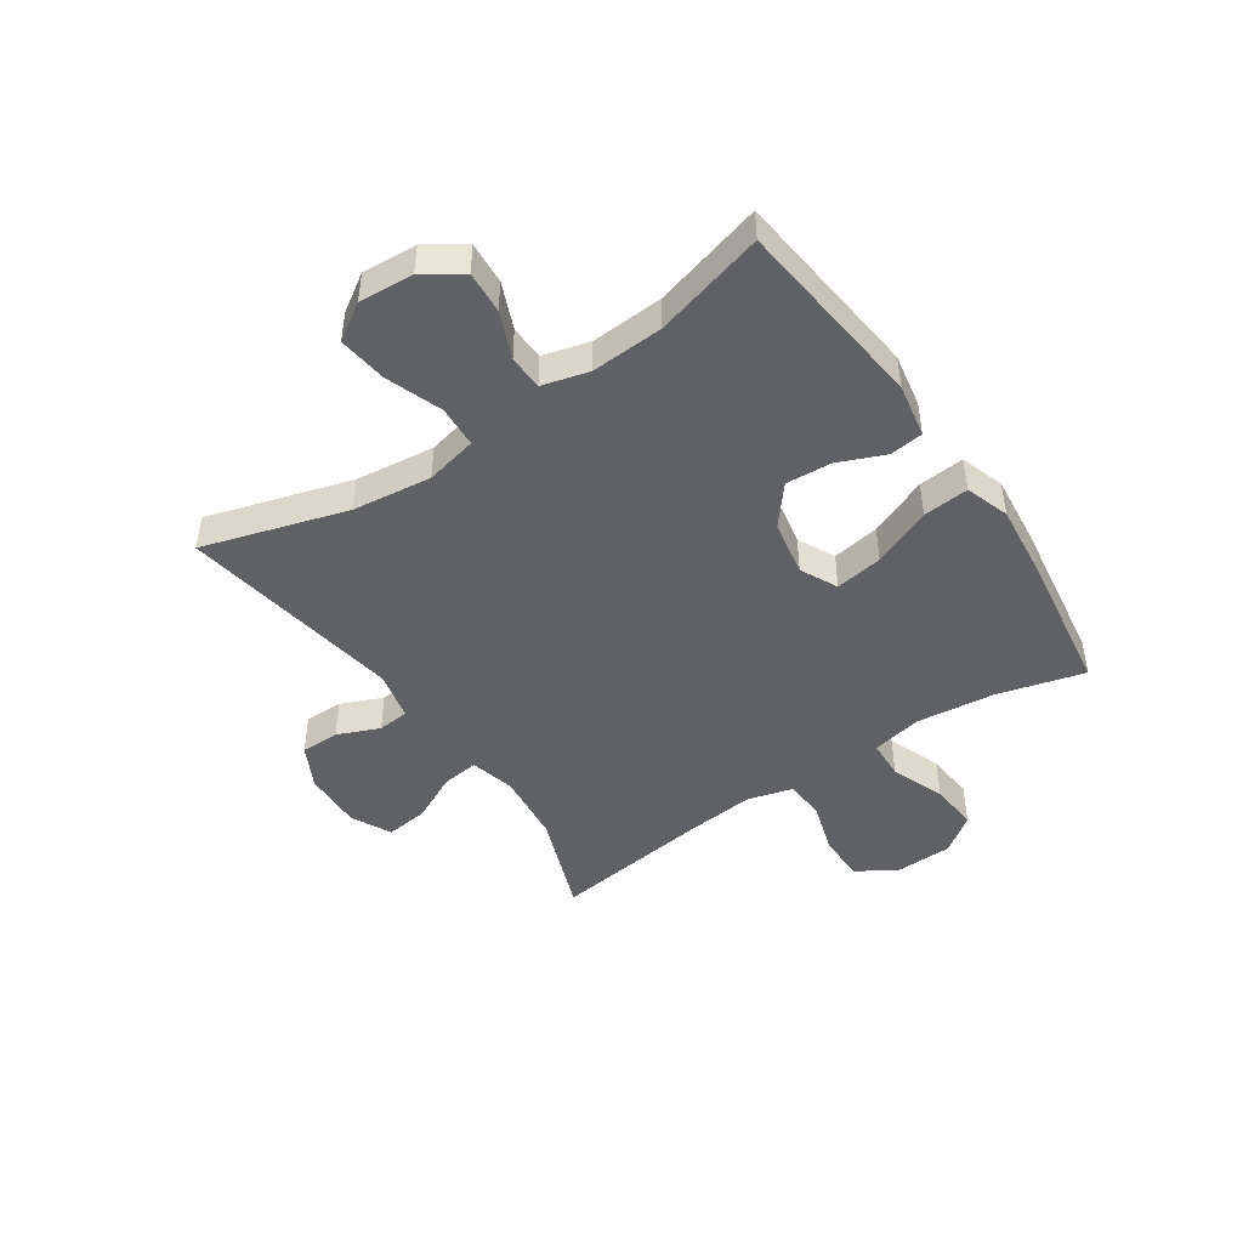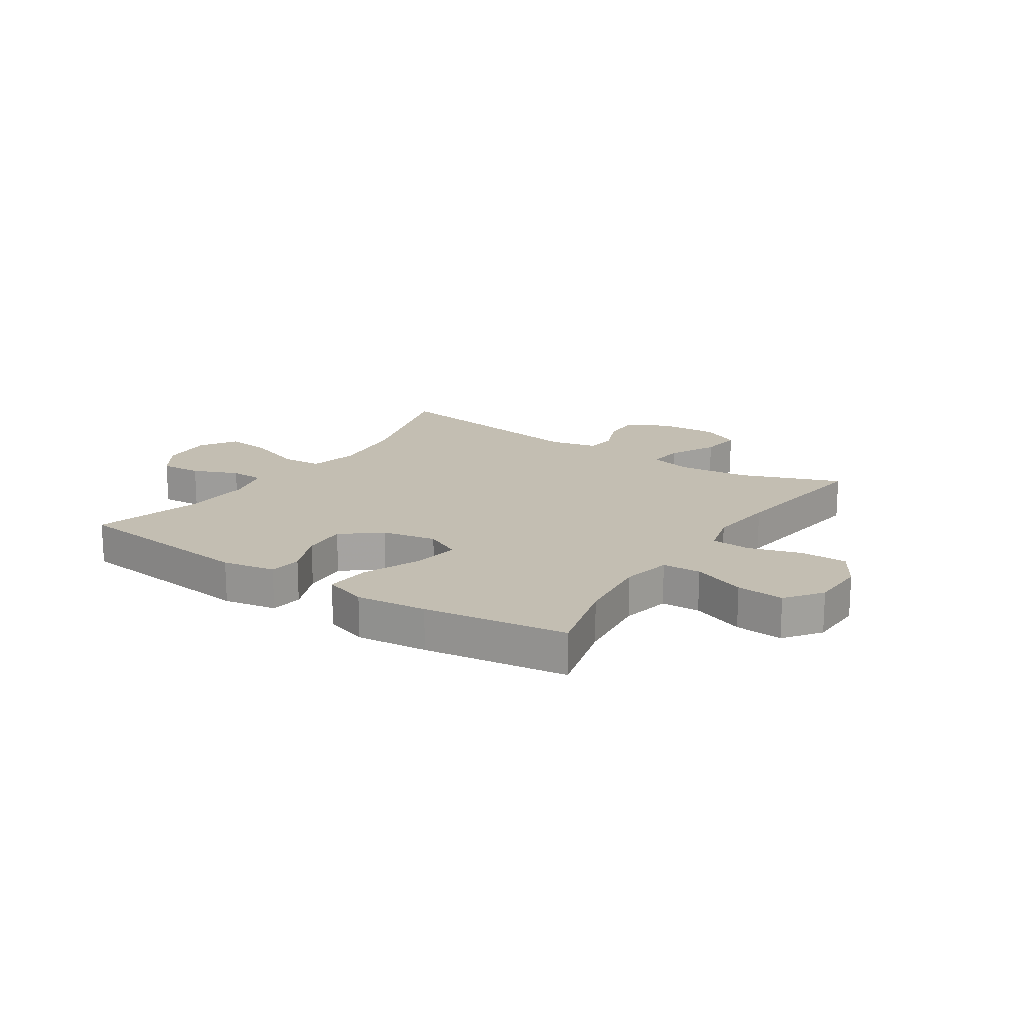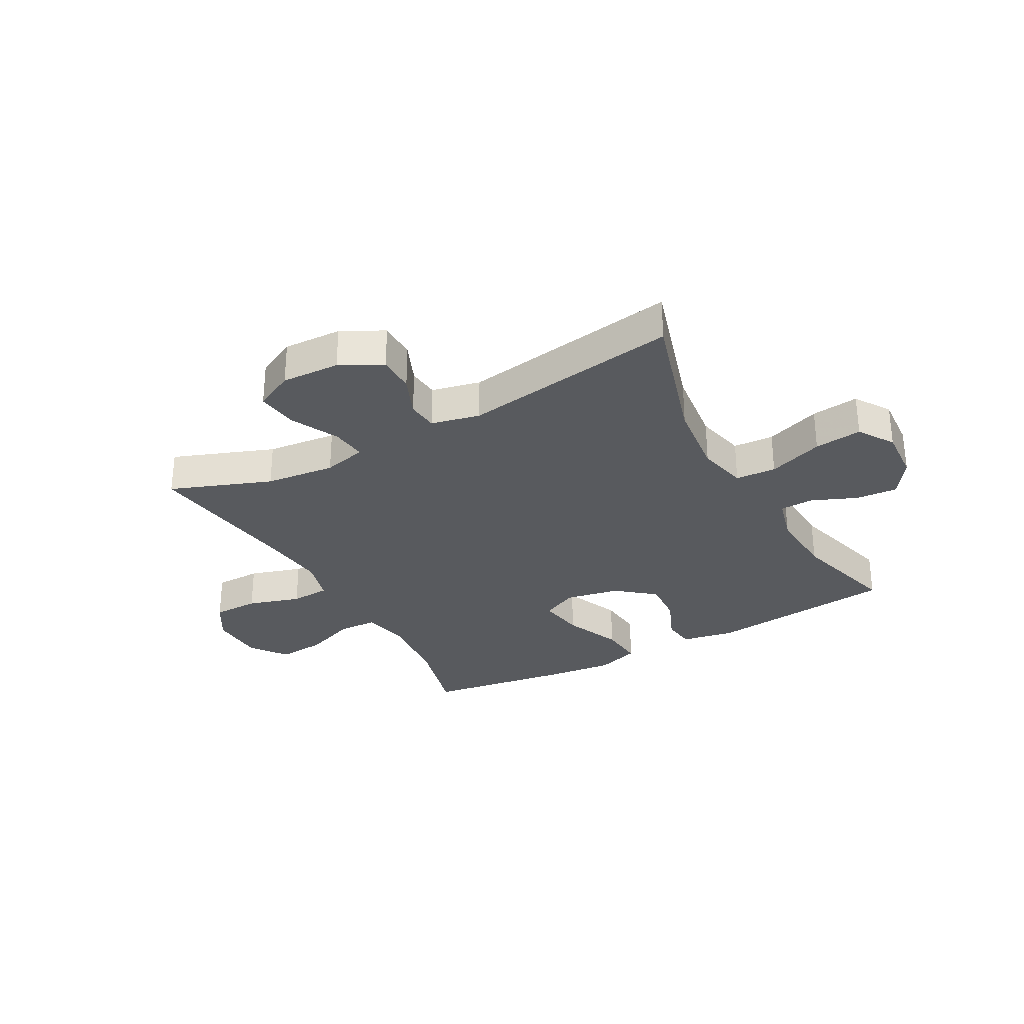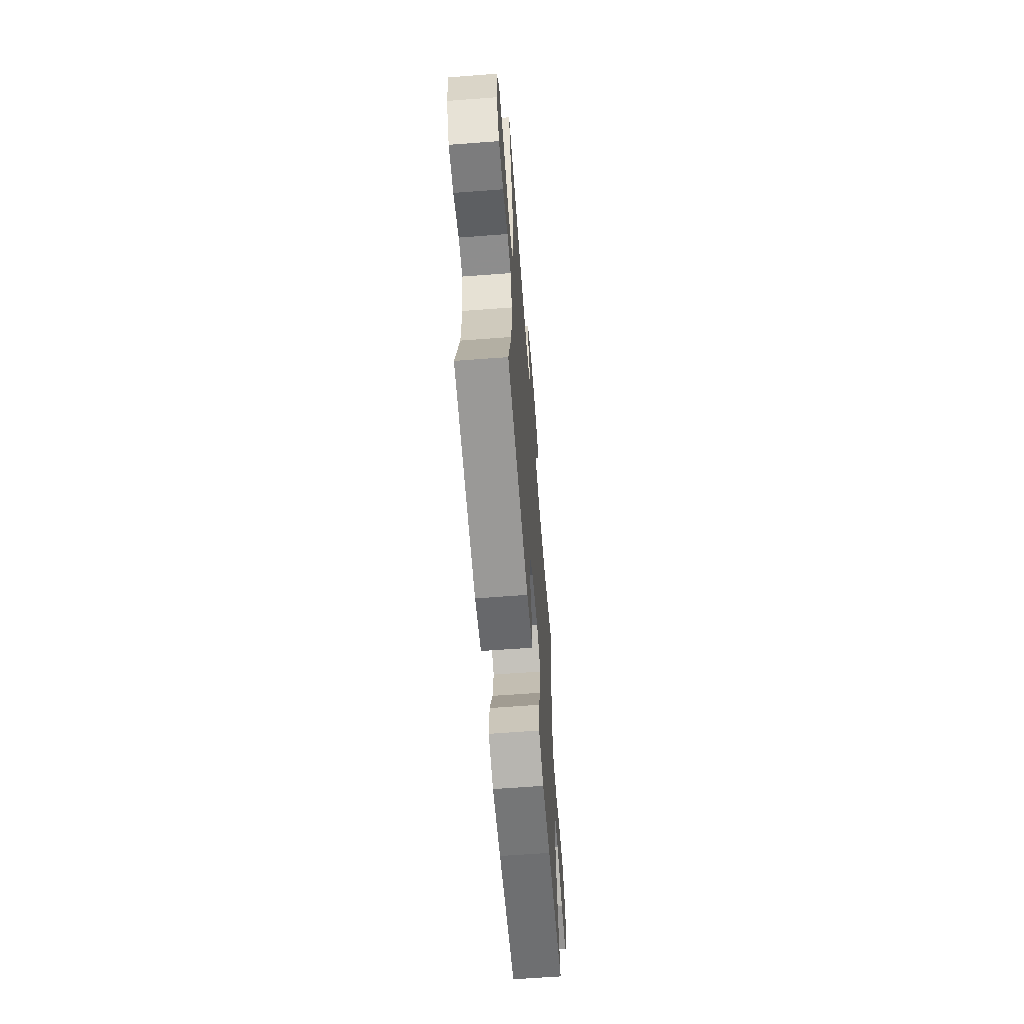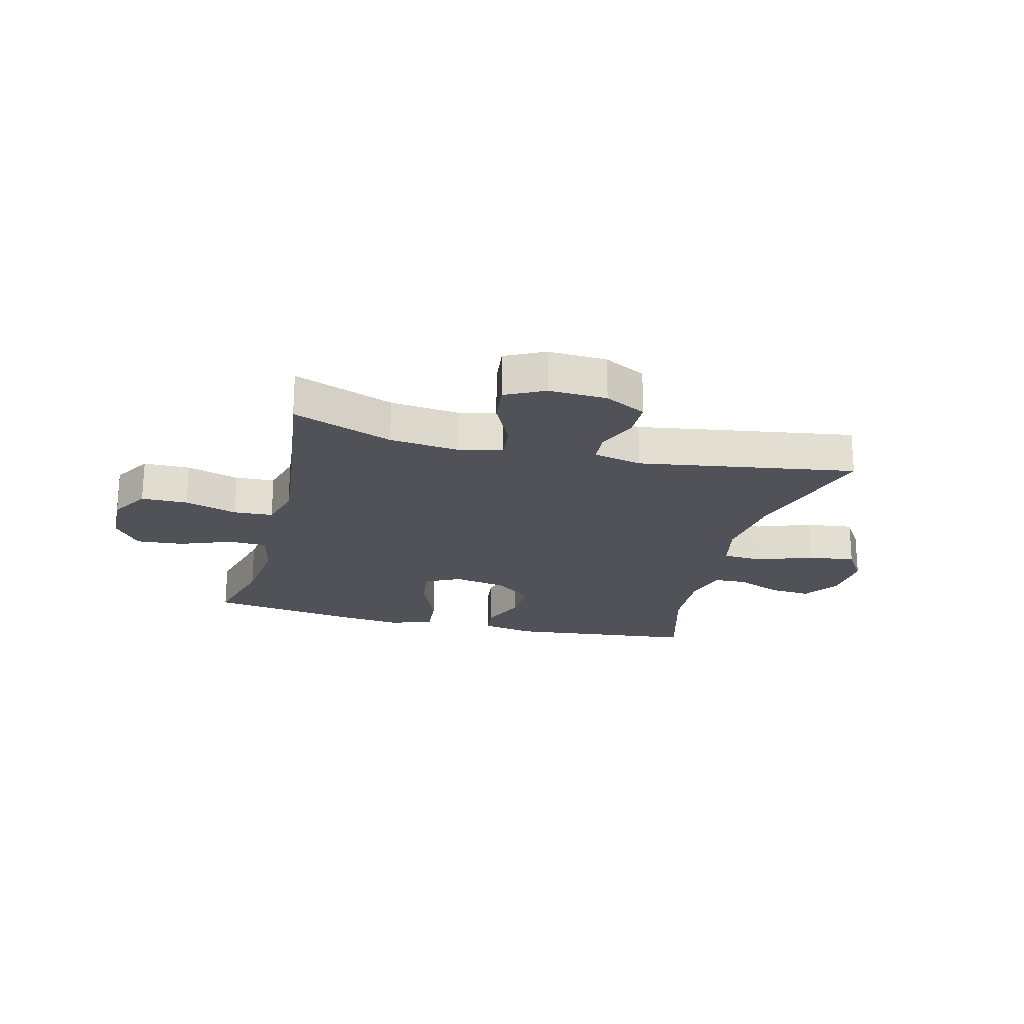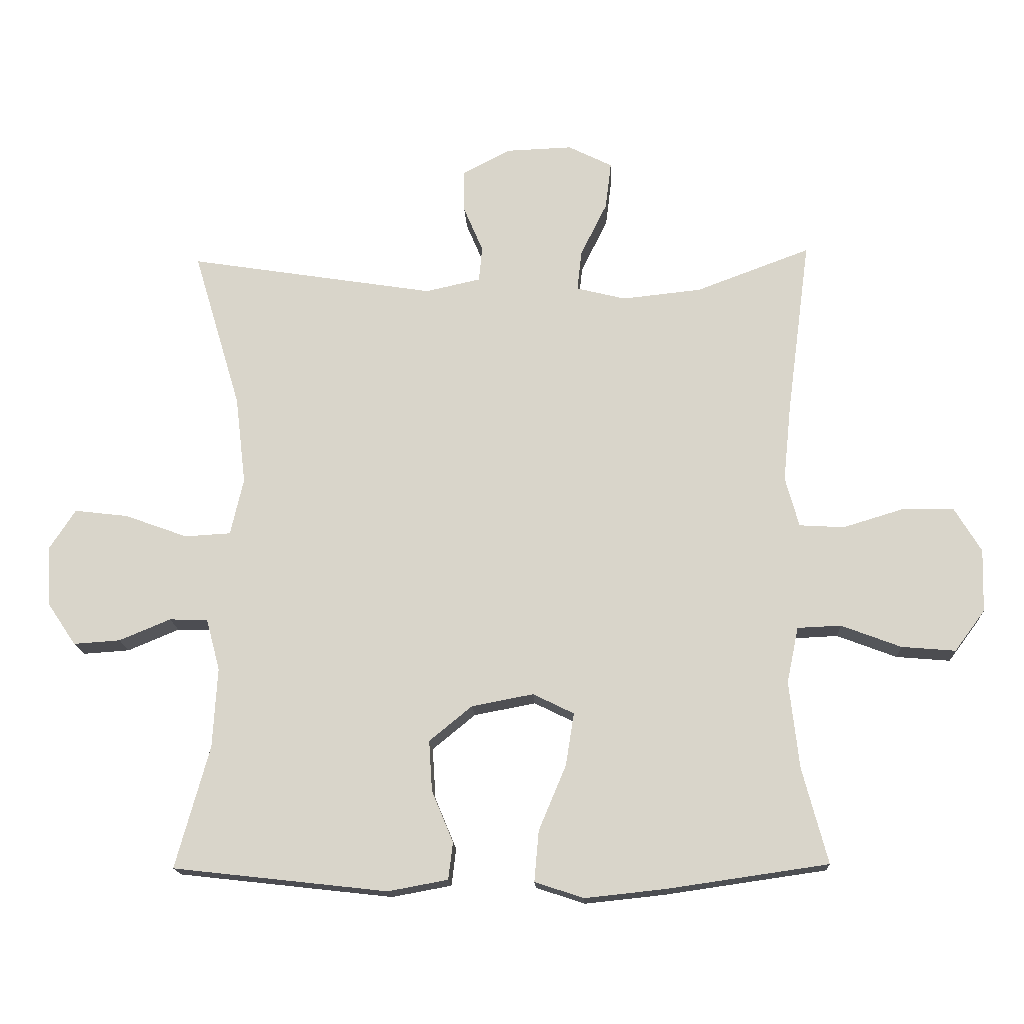
<metadata>
{"format":"obj","ext":"obj","renderer":"f3d","projection":"perspective","resolution":1024,"background":"white","views":[{"elev":-46.1,"azim":124.1,"up":"+Y"},{"elev":17.3,"azim":-146.5,"up":"+Y"},{"elev":-30.5,"azim":28.8,"up":"+Y"},{"elev":-62.7,"azim":94.4,"up":"+Z"},{"elev":-21.4,"azim":-14.2,"up":"+Y"},{"elev":-16.4,"azim":-177.3,"up":"+Z"}]}
</metadata>
<code>
v -0.5 0.07 -0.5
v -0.461 0.07 -0.353
v -0.446 0.07 -0.219
v -0.464 0.07 -0.133
v -0.531 0.07 -0.13
v -0.623 0.07 -0.165
v -0.706 0.07 -0.172
v -0.753 0.07 -0.109
v -0.756 0.07 -0.012
v -0.715 0.07 0.056
v -0.634 0.07 0.057
v -0.542 0.07 0.029
v -0.473 0.07 0.033
v -0.452 0.07 0.11
v -0.464 0.07 0.228
v -0.5 0.07 0.5
v -0.324 0.07 0.434
v -0.202 0.07 0.421
v -0.126 0.07 0.44
v -0.133 0.07 0.502
v -0.174 0.07 0.585
v -0.183 0.07 0.658
v -0.115 0.07 0.692
v -0.013 0.07 0.688
v 0.06 0.07 0.65
v 0.06 0.07 0.584
v 0.03 0.07 0.513
v 0.035 0.07 0.459
v 0.12 0.07 0.44
v 0.5 0.07 0.5
v 0.427 0.07 0.255
v 0.411 0.07 0.12
v 0.431 0.07 0.032
v 0.502 0.07 0.028
v 0.598 0.07 0.063
v 0.681 0.07 0.073
v 0.721 0.07 0.011
v 0.715 0.07 -0.082
v 0.672 0.07 -0.146
v 0.6 0.07 -0.141
v 0.521 0.07 -0.108
v 0.462 0.07 -0.11
v 0.441 0.07 -0.189
v 0.448 0.07 -0.312
v 0.5 0.07 -0.5
v 0.17 0.07 -0.537
v 0.078 0.07 -0.52
v 0.071 0.07 -0.463
v 0.104 0.07 -0.384
v 0.109 0.07 -0.306
v 0.043 0.07 -0.252
v -0.052 0.07 -0.234
v -0.115 0.07 -0.265
v -0.102 0.07 -0.346
v -0.06 0.07 -0.446
v -0.053 0.07 -0.524
v -0.128 0.07 -0.549
v -0.251 0.07 -0.536
v -0.5 0 -0.5
v -0.461 0 -0.353
v -0.446 0 -0.219
v -0.464 0 -0.133
v -0.531 0 -0.13
v -0.623 0 -0.165
v -0.706 0 -0.172
v -0.753 0 -0.109
v -0.756 0 -0.012
v -0.715 0 0.056
v -0.634 0 0.057
v -0.542 0 0.029
v -0.473 0 0.033
v -0.452 0 0.11
v -0.464 0 0.228
v -0.5 0 0.5
v -0.324 0 0.434
v -0.202 0 0.421
v -0.126 0 0.44
v -0.133 0 0.502
v -0.174 0 0.585
v -0.183 0 0.658
v -0.115 0 0.692
v -0.013 0 0.688
v 0.06 0 0.65
v 0.06 0 0.584
v 0.03 0 0.513
v 0.035 0 0.459
v 0.12 0 0.44
v 0.5 0 0.5
v 0.427 0 0.255
v 0.411 0 0.12
v 0.431 0 0.032
v 0.502 0 0.028
v 0.598 0 0.063
v 0.681 0 0.073
v 0.721 0 0.011
v 0.715 0 -0.082
v 0.672 0 -0.146
v 0.6 0 -0.141
v 0.521 0 -0.108
v 0.462 0 -0.11
v 0.441 0 -0.189
v 0.448 0 -0.312
v 0.5 0 -0.5
v 0.17 0 -0.537
v 0.078 0 -0.52
v 0.071 0 -0.463
v 0.104 0 -0.384
v 0.109 0 -0.306
v 0.043 0 -0.252
v -0.052 0 -0.234
v -0.115 0 -0.265
v -0.102 0 -0.346
v -0.06 0 -0.446
v -0.053 0 -0.524
v -0.128 0 -0.549
v -0.251 0 -0.536
f 57 58 1 2
f 54 55 56 57
f 53 54 57 2
f 52 53 2 3
f 46 47 48 49
f 44 45 46 49
f 43 44 49 50
f 42 43 50 51
f 38 39 40 41
f 38 41 42
f 37 38 42
f 34 35 36 37
f 33 34 37 42
f 32 33 42 51
f 29 30 31
f 28 29 31 32
f 24 25 26 27
f 24 27 28
f 23 24 28
f 20 21 22 23
f 19 20 23 28
f 18 19 28 32
f 15 16 17
f 14 15 17 18
f 13 14 18 32
f 9 10 11 12
f 9 12 13
f 5 6 7 8
f 4 5 8 9
f 52 3 4
f 13 32 51 52
f 4 9 13 52
f 60 59 116 115
f 115 114 113 112
f 60 115 112 111
f 61 60 111 110
f 107 106 105 104
f 107 104 103 102
f 108 107 102 101
f 109 108 101 100
f 99 98 97 96
f 100 99 96
f 100 96 95
f 95 94 93 92
f 100 95 92 91
f 109 100 91 90
f 89 88 87
f 90 89 87 86
f 85 84 83 82
f 86 85 82
f 86 82 81
f 81 80 79 78
f 86 81 78 77
f 90 86 77 76
f 75 74 73
f 76 75 73 72
f 90 76 72 71
f 70 69 68 67
f 71 70 67
f 66 65 64 63
f 67 66 63 62
f 62 61 110
f 110 109 90 71
f 110 71 67 62
f 1 59 60 2
f 2 60 61 3
f 3 61 62 4
f 4 62 63 5
f 5 63 64 6
f 6 64 65 7
f 7 65 66 8
f 8 66 67 9
f 9 67 68 10
f 10 68 69 11
f 11 69 70 12
f 12 70 71 13
f 13 71 72 14
f 14 72 73 15
f 15 73 74 16
f 16 74 75 17
f 17 75 76 18
f 18 76 77 19
f 19 77 78 20
f 20 78 79 21
f 21 79 80 22
f 22 80 81 23
f 23 81 82 24
f 24 82 83 25
f 25 83 84 26
f 26 84 85 27
f 27 85 86 28
f 28 86 87 29
f 29 87 88 30
f 30 88 89 31
f 31 89 90 32
f 32 90 91 33
f 33 91 92 34
f 34 92 93 35
f 35 93 94 36
f 36 94 95 37
f 37 95 96 38
f 38 96 97 39
f 39 97 98 40
f 40 98 99 41
f 41 99 100 42
f 42 100 101 43
f 43 101 102 44
f 44 102 103 45
f 45 103 104 46
f 46 104 105 47
f 47 105 106 48
f 48 106 107 49
f 49 107 108 50
f 50 108 109 51
f 51 109 110 52
f 52 110 111 53
f 53 111 112 54
f 54 112 113 55
f 55 113 114 56
f 56 114 115 57
f 57 115 116 58
f 58 116 59 1

</code>
